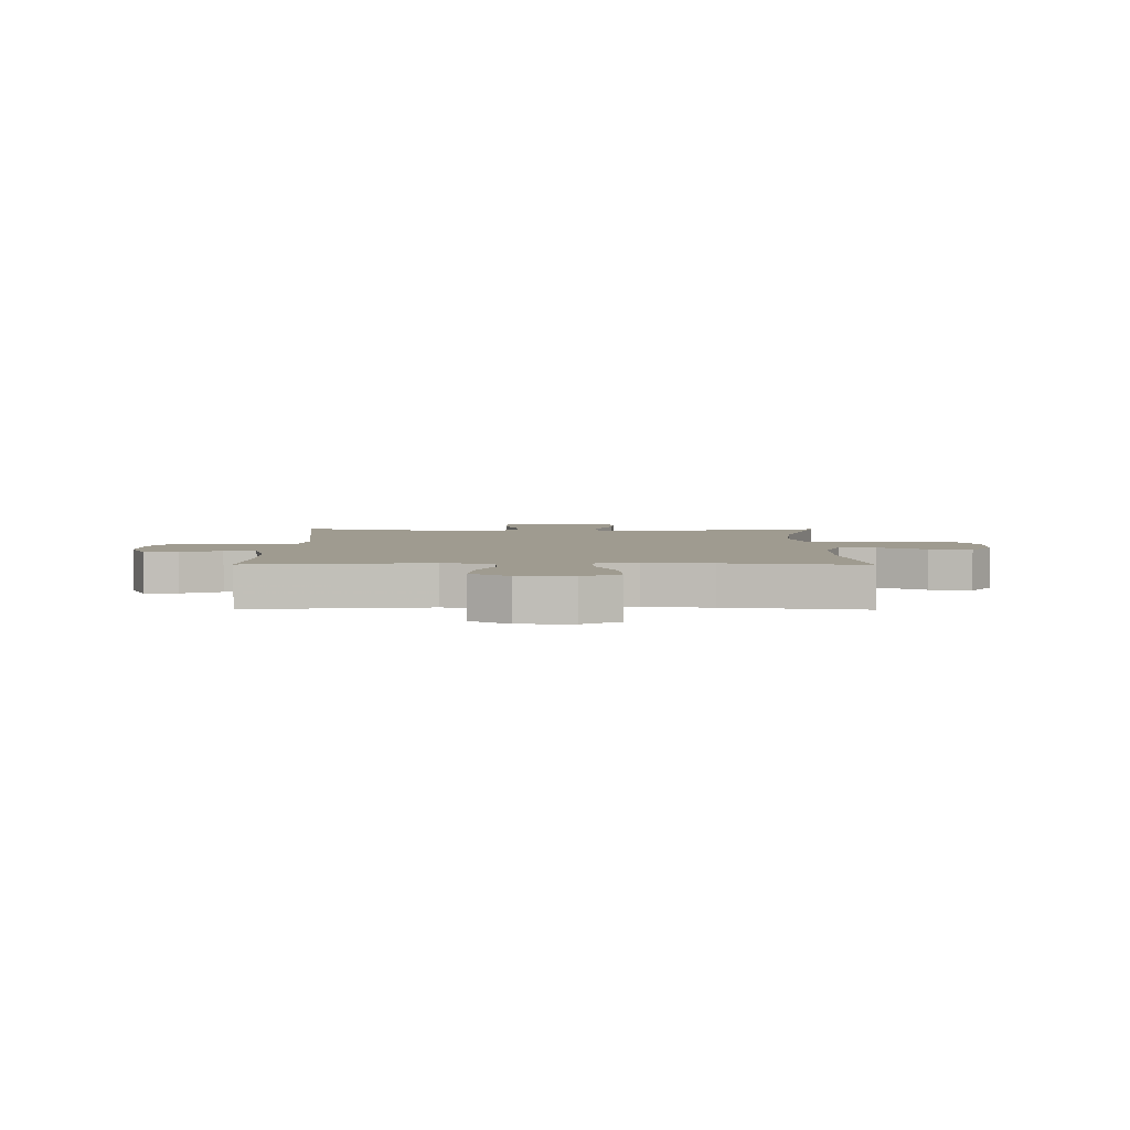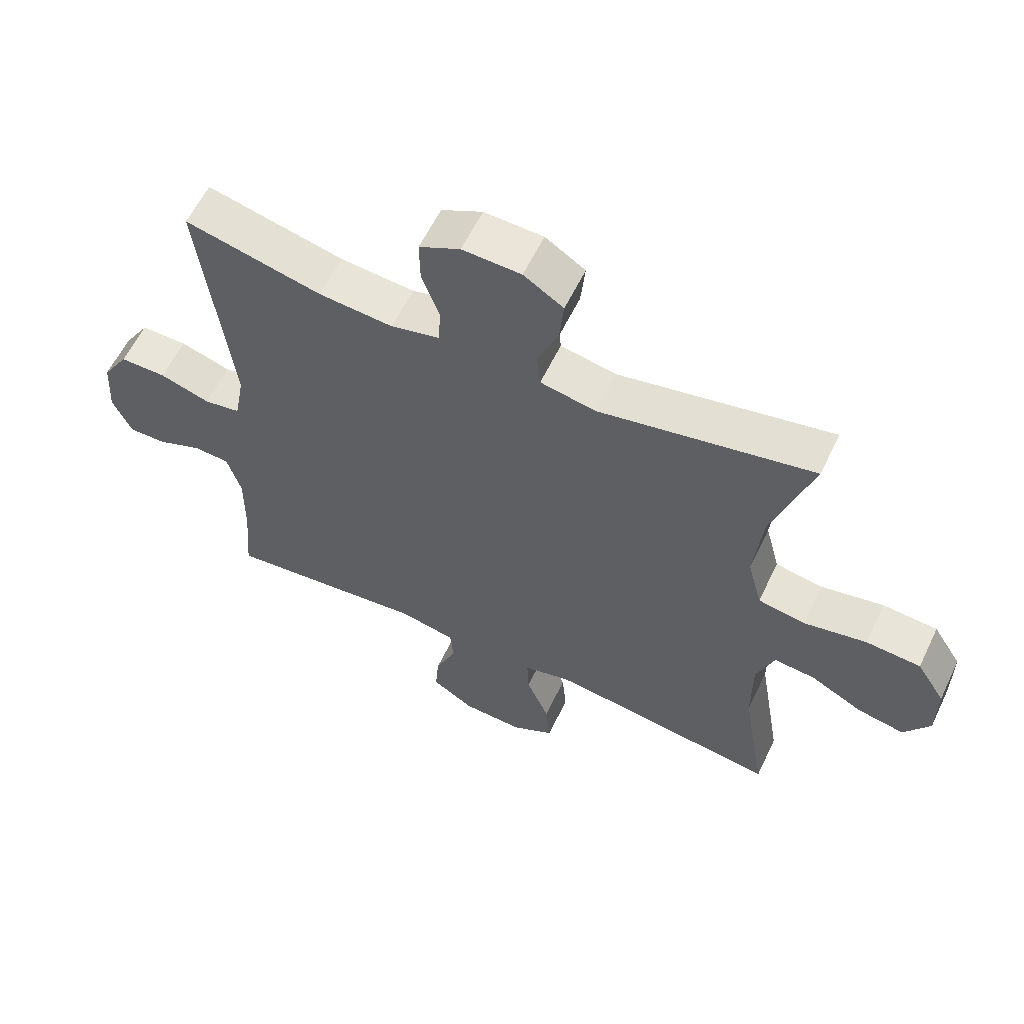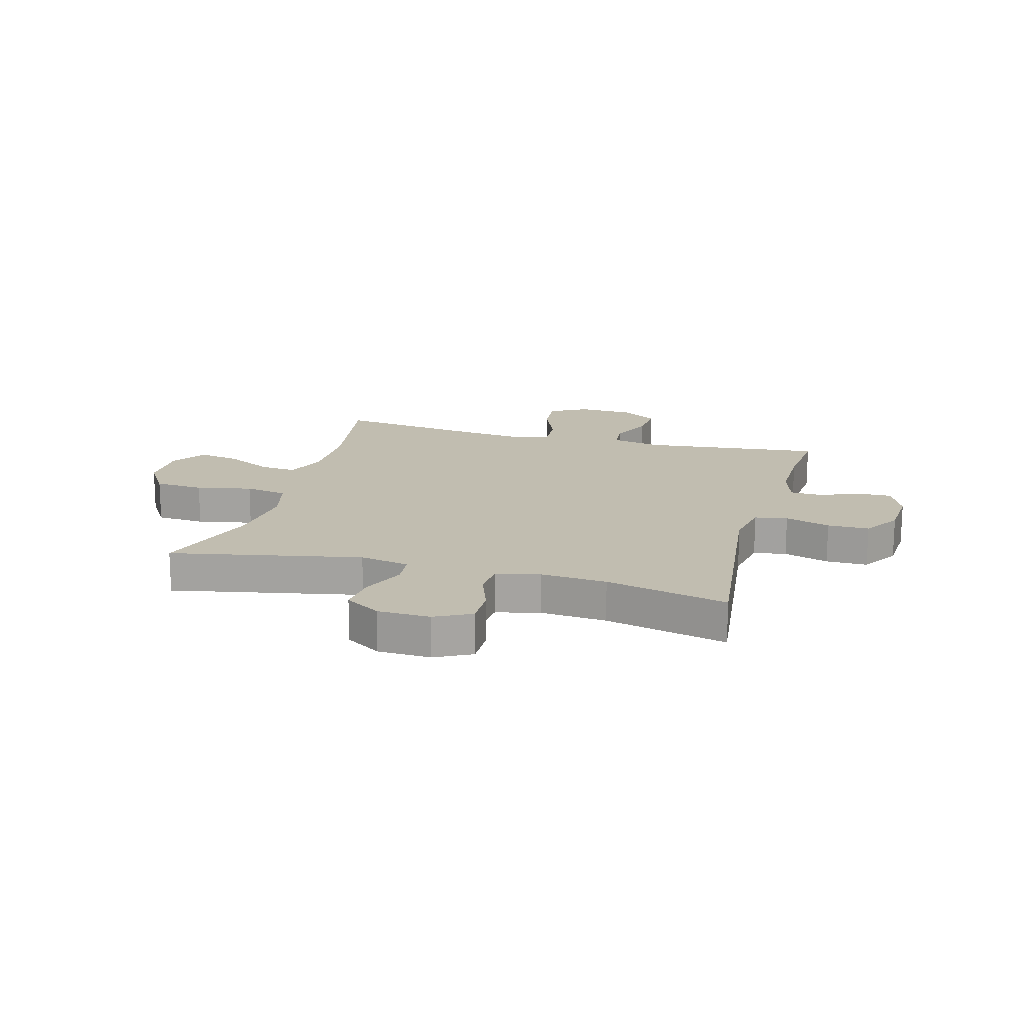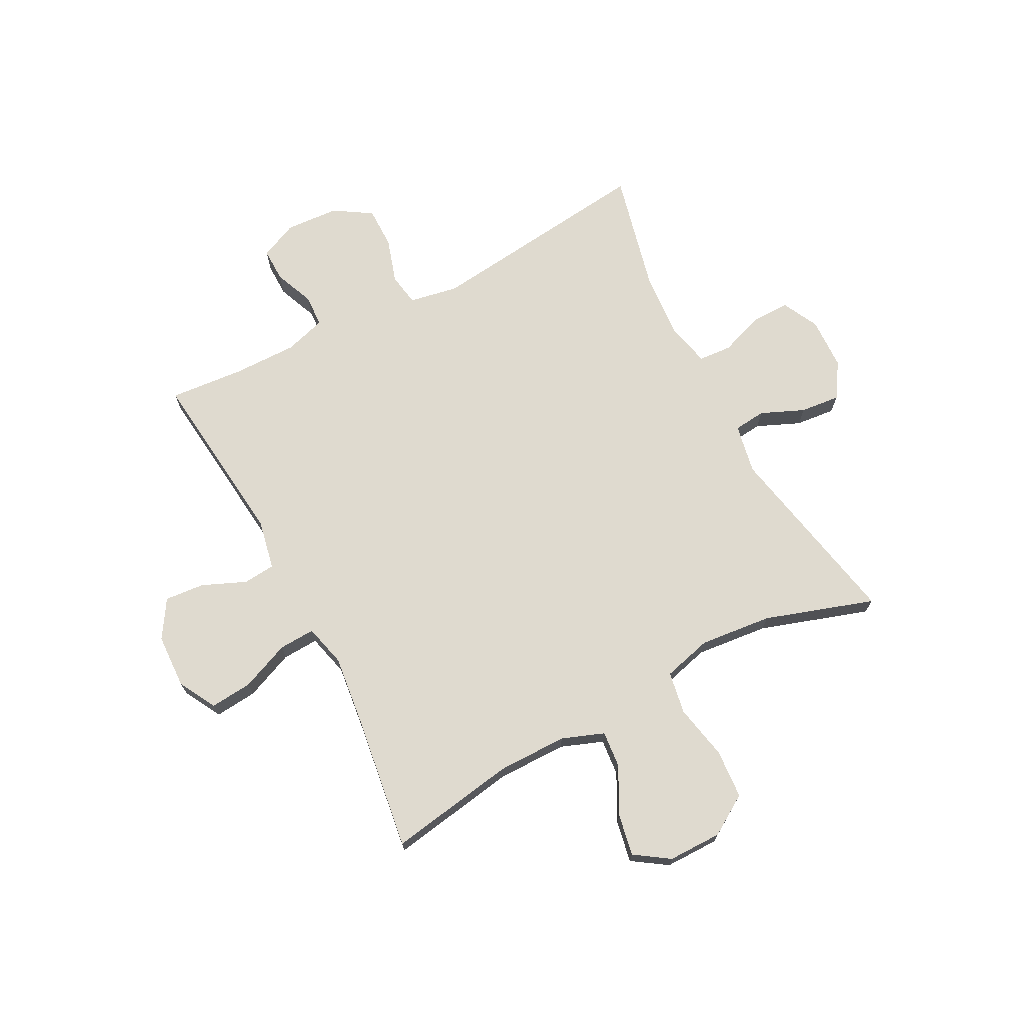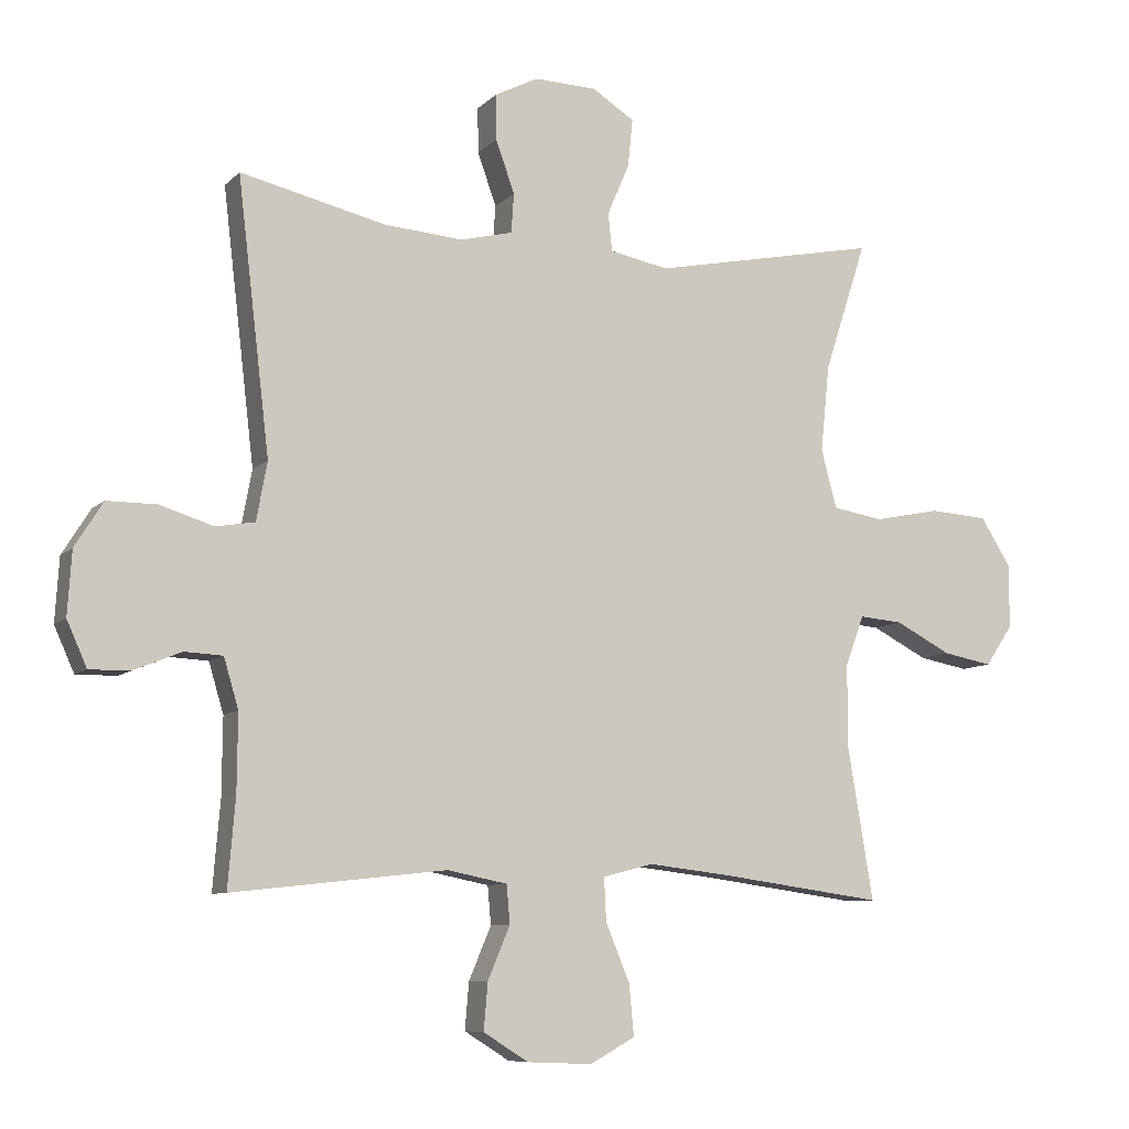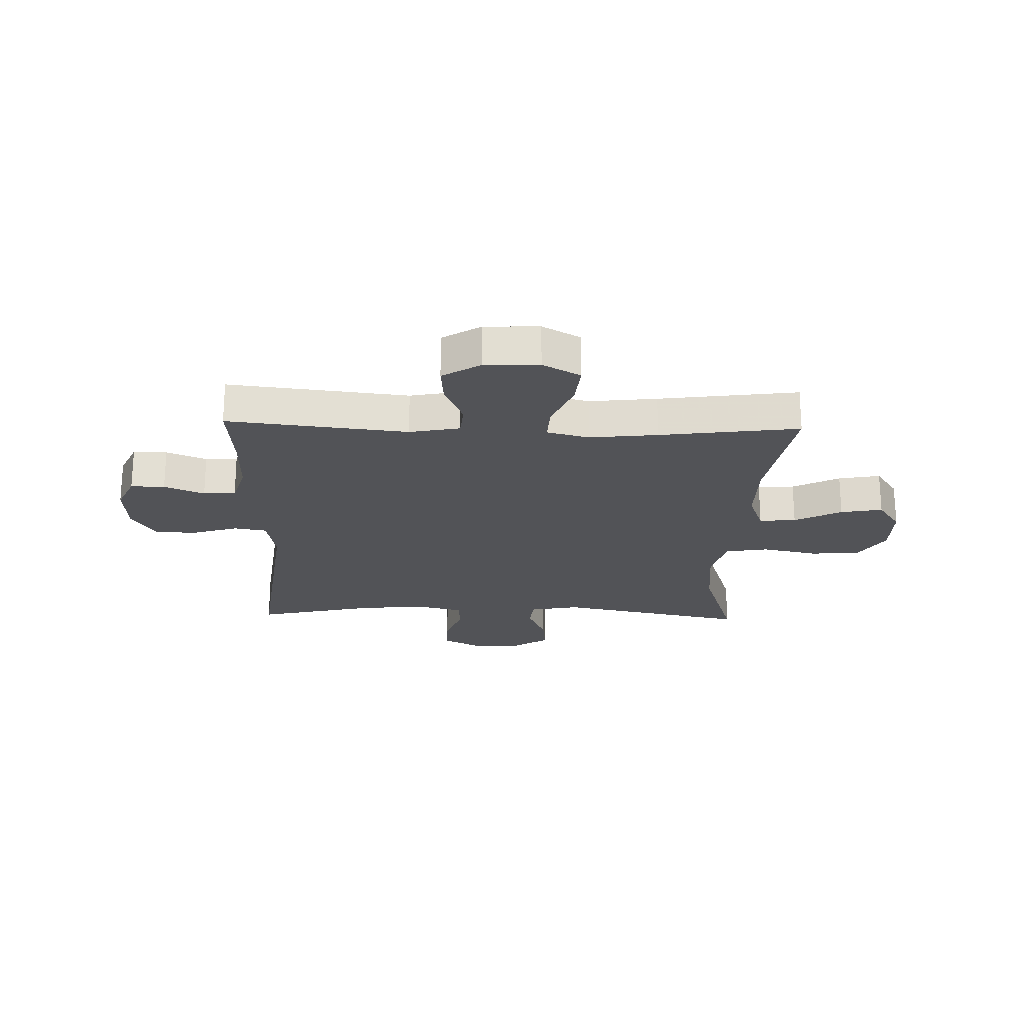
<metadata>
{"format":"obj","ext":"obj","renderer":"f3d","projection":"perspective","resolution":1024,"background":"white","views":[{"elev":4.1,"azim":-179.5,"up":"+Y"},{"elev":59.7,"azim":-154.4,"up":"+Z"},{"elev":16.7,"azim":15.4,"up":"+Y"},{"elev":70.8,"azim":-117.6,"up":"+Y"},{"elev":-8.4,"azim":156.0,"up":"+Z"},{"elev":-22.3,"azim":178.2,"up":"+Y"}]}
</metadata>
<code>
v -0.5 0.07 -0.5
v -0.462 0.07 -0.273
v -0.462 0.07 -0.149
v -0.49 0.07 -0.074
v -0.555 0.07 -0.08
v -0.638 0.07 -0.123
v -0.712 0.07 -0.137
v -0.753 0.07 -0.076
v -0.753 0.07 0.02
v -0.708 0.07 0.091
v -0.621 0.07 0.097
v -0.522 0.07 0.077
v -0.447 0.07 0.09
v -0.424 0.07 0.177
v -0.437 0.07 0.306
v -0.5 0.07 0.5
v -0.162 0.07 0.432
v -0.074 0.07 0.449
v -0.068 0.07 0.506
v -0.101 0.07 0.583
v -0.108 0.07 0.654
v -0.045 0.07 0.694
v 0.048 0.07 0.697
v 0.113 0.07 0.664
v 0.112 0.07 0.596
v 0.084 0.07 0.518
v 0.088 0.07 0.459
v 0.165 0.07 0.44
v 0.283 0.07 0.449
v 0.5 0.07 0.5
v 0.452 0.07 0.094
v 0.468 0.07 0.007
v 0.526 0.07 -0.003
v 0.606 0.07 0.022
v 0.68 0.07 0.022
v 0.722 0.07 -0.045
v 0.728 0.07 -0.14
v 0.698 0.07 -0.207
v 0.638 0.07 -0.206
v 0.567 0.07 -0.177
v 0.51 0.07 -0.18
v 0.488 0.07 -0.254
v 0.489 0.07 -0.368
v 0.5 0.07 -0.5
v 0.181 0.07 -0.465
v 0.092 0.07 -0.483
v 0.087 0.07 -0.54
v 0.12 0.07 -0.618
v 0.126 0.07 -0.688
v 0.059 0.07 -0.73
v -0.038 0.07 -0.734
v -0.105 0.07 -0.697
v -0.098 0.07 -0.622
v -0.062 0.07 -0.535
v -0.059 0.07 -0.471
v -0.134 0.07 -0.452
v -0.254 0.07 -0.466
v -0.5 0 -0.5
v -0.462 0 -0.273
v -0.462 0 -0.149
v -0.49 0 -0.074
v -0.555 0 -0.08
v -0.638 0 -0.123
v -0.712 0 -0.137
v -0.753 0 -0.076
v -0.753 0 0.02
v -0.708 0 0.091
v -0.621 0 0.097
v -0.522 0 0.077
v -0.447 0 0.09
v -0.424 0 0.177
v -0.437 0 0.306
v -0.5 0 0.5
v -0.162 0 0.432
v -0.074 0 0.449
v -0.068 0 0.506
v -0.101 0 0.583
v -0.108 0 0.654
v -0.045 0 0.694
v 0.048 0 0.697
v 0.113 0 0.664
v 0.112 0 0.596
v 0.084 0 0.518
v 0.088 0 0.459
v 0.165 0 0.44
v 0.283 0 0.449
v 0.5 0 0.5
v 0.452 0 0.094
v 0.468 0 0.007
v 0.526 0 -0.003
v 0.606 0 0.022
v 0.68 0 0.022
v 0.722 0 -0.045
v 0.728 0 -0.14
v 0.698 0 -0.207
v 0.638 0 -0.206
v 0.567 0 -0.177
v 0.51 0 -0.18
v 0.488 0 -0.254
v 0.489 0 -0.368
v 0.5 0 -0.5
v 0.181 0 -0.465
v 0.092 0 -0.483
v 0.087 0 -0.54
v 0.12 0 -0.618
v 0.126 0 -0.688
v 0.059 0 -0.73
v -0.038 0 -0.734
v -0.105 0 -0.697
v -0.098 0 -0.622
v -0.062 0 -0.535
v -0.059 0 -0.471
v -0.134 0 -0.452
v -0.254 0 -0.466
f 52 53 54
f 51 52 54
f 50 51 54
f 49 50 54
f 48 49 54
f 47 48 54
f 46 47 54 55
f 45 46 55 56
f 43 44 45
f 42 43 45 56
f 38 39 40
f 37 38 40
f 36 37 40
f 35 36 40
f 34 35 40
f 33 34 40
f 32 33 40 41
f 29 30 31
f 28 29 31 32
f 42 56 57
f 41 42 57
f 32 41 57
f 28 32 57
f 27 28 57
f 24 25 26
f 23 24 26
f 22 23 26
f 21 22 26
f 20 21 26
f 19 20 26
f 15 16 17
f 14 15 17 18
f 13 14 18
f 10 11 12
f 9 10 12
f 8 9 12
f 7 8 12
f 6 7 12
f 5 6 12
f 4 5 12 13
f 3 4 13 18
f 57 1 2
f 27 57 2
f 26 27 2
f 18 19 26
f 2 3 18 26
f 111 110 109
f 111 109 108
f 111 108 107
f 111 107 106
f 111 106 105
f 111 105 104
f 112 111 104 103
f 113 112 103 102
f 102 101 100
f 113 102 100 99
f 97 96 95
f 97 95 94
f 97 94 93
f 97 93 92
f 97 92 91
f 97 91 90
f 98 97 90 89
f 88 87 86
f 89 88 86 85
f 114 113 99
f 114 99 98
f 114 98 89
f 114 89 85
f 114 85 84
f 83 82 81
f 83 81 80
f 83 80 79
f 83 79 78
f 83 78 77
f 83 77 76
f 74 73 72
f 75 74 72 71
f 75 71 70
f 69 68 67
f 69 67 66
f 69 66 65
f 69 65 64
f 69 64 63
f 69 63 62
f 70 69 62 61
f 75 70 61 60
f 59 58 114
f 59 114 84
f 59 84 83
f 83 76 75
f 83 75 60 59
f 1 58 59 2
f 2 59 60 3
f 3 60 61 4
f 4 61 62 5
f 5 62 63 6
f 6 63 64 7
f 7 64 65 8
f 8 65 66 9
f 9 66 67 10
f 10 67 68 11
f 11 68 69 12
f 12 69 70 13
f 13 70 71 14
f 14 71 72 15
f 15 72 73 16
f 16 73 74 17
f 17 74 75 18
f 18 75 76 19
f 19 76 77 20
f 20 77 78 21
f 21 78 79 22
f 22 79 80 23
f 23 80 81 24
f 24 81 82 25
f 25 82 83 26
f 26 83 84 27
f 27 84 85 28
f 28 85 86 29
f 29 86 87 30
f 30 87 88 31
f 31 88 89 32
f 32 89 90 33
f 33 90 91 34
f 34 91 92 35
f 35 92 93 36
f 36 93 94 37
f 37 94 95 38
f 38 95 96 39
f 39 96 97 40
f 40 97 98 41
f 41 98 99 42
f 42 99 100 43
f 43 100 101 44
f 44 101 102 45
f 45 102 103 46
f 46 103 104 47
f 47 104 105 48
f 48 105 106 49
f 49 106 107 50
f 50 107 108 51
f 51 108 109 52
f 52 109 110 53
f 53 110 111 54
f 54 111 112 55
f 55 112 113 56
f 56 113 114 57
f 57 114 58 1

</code>
